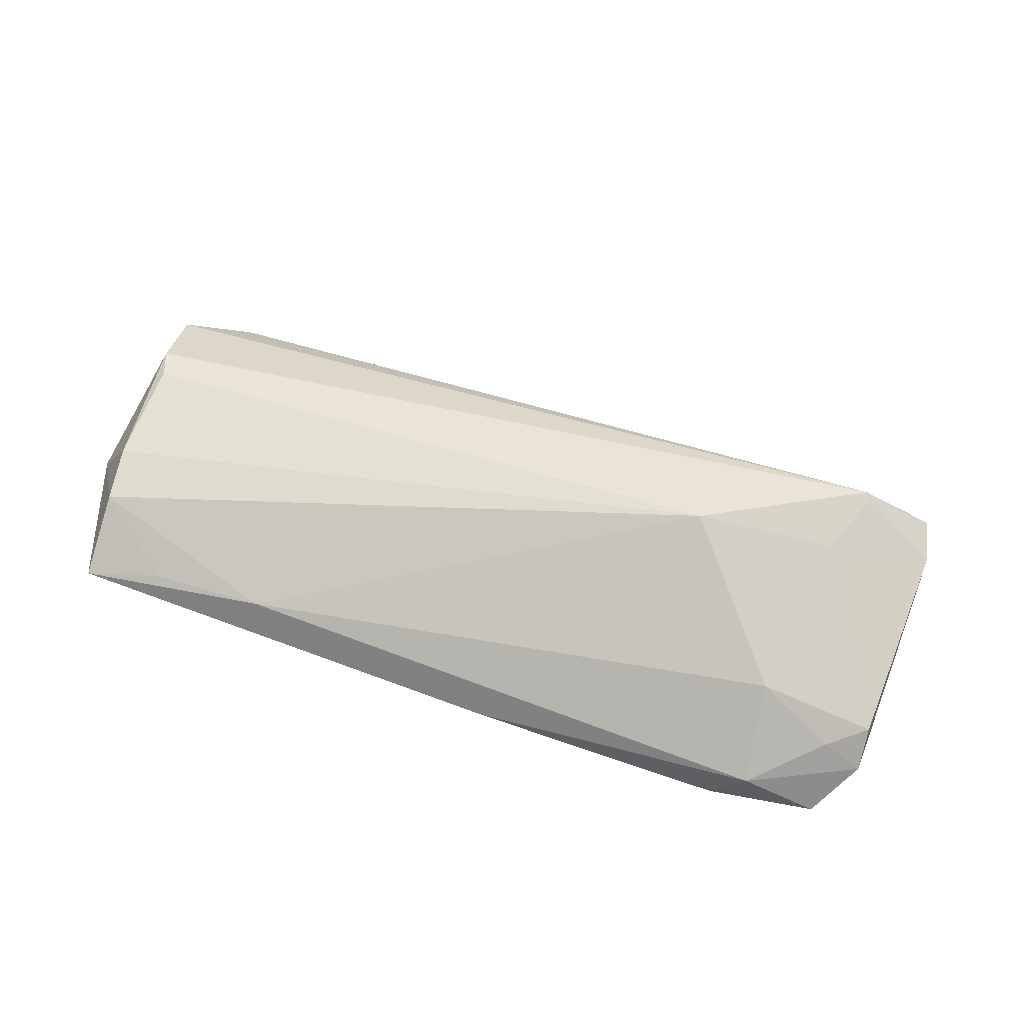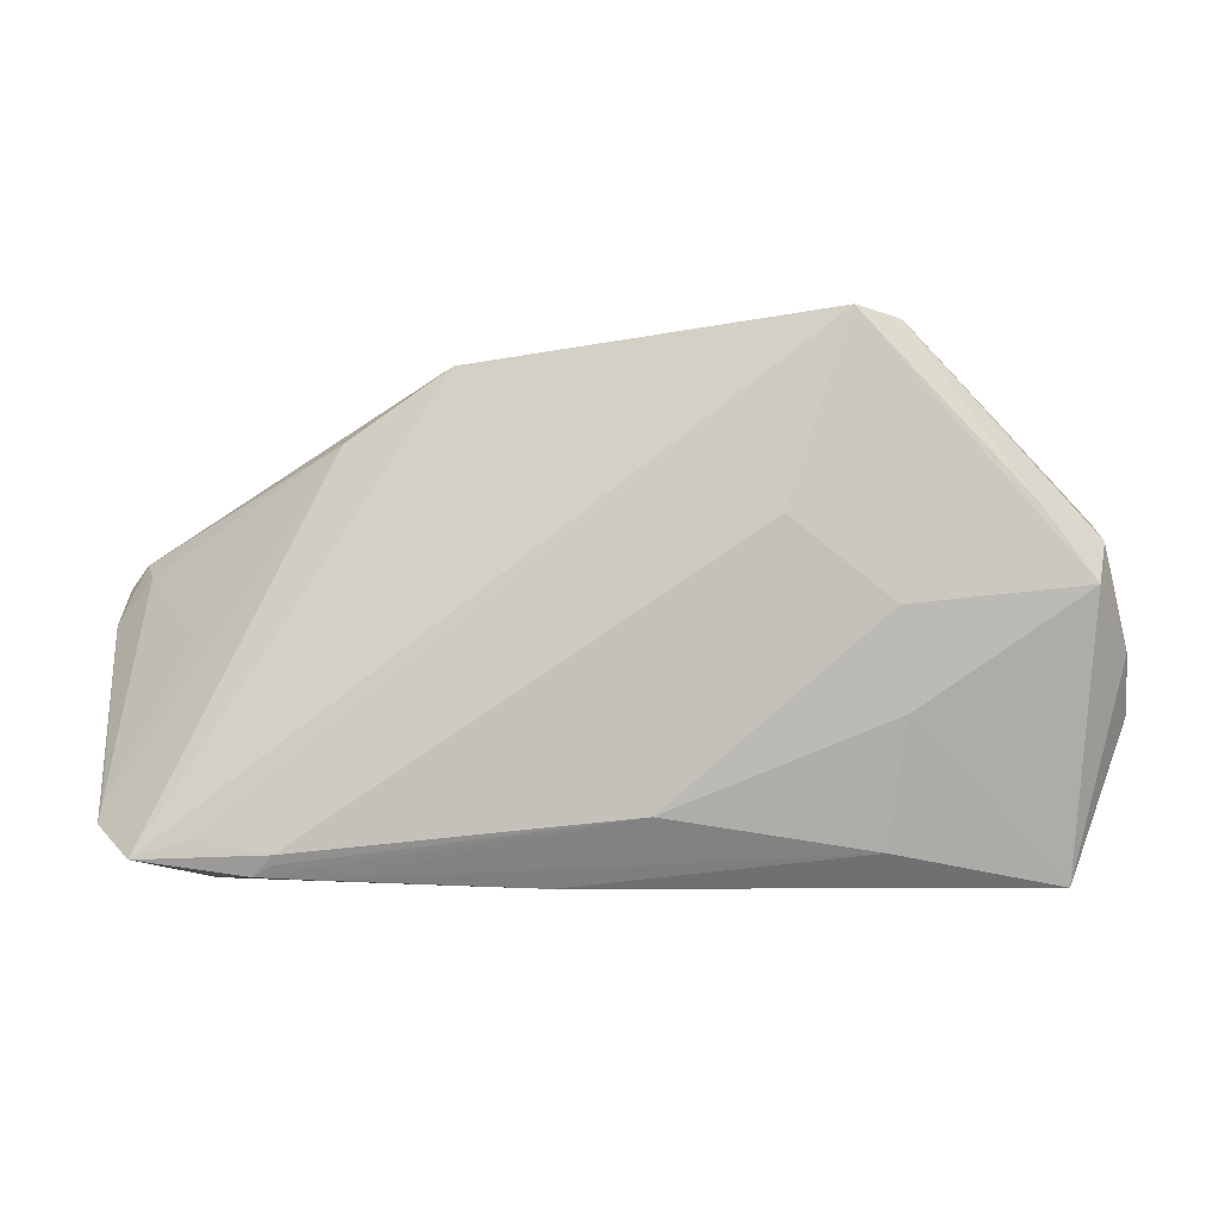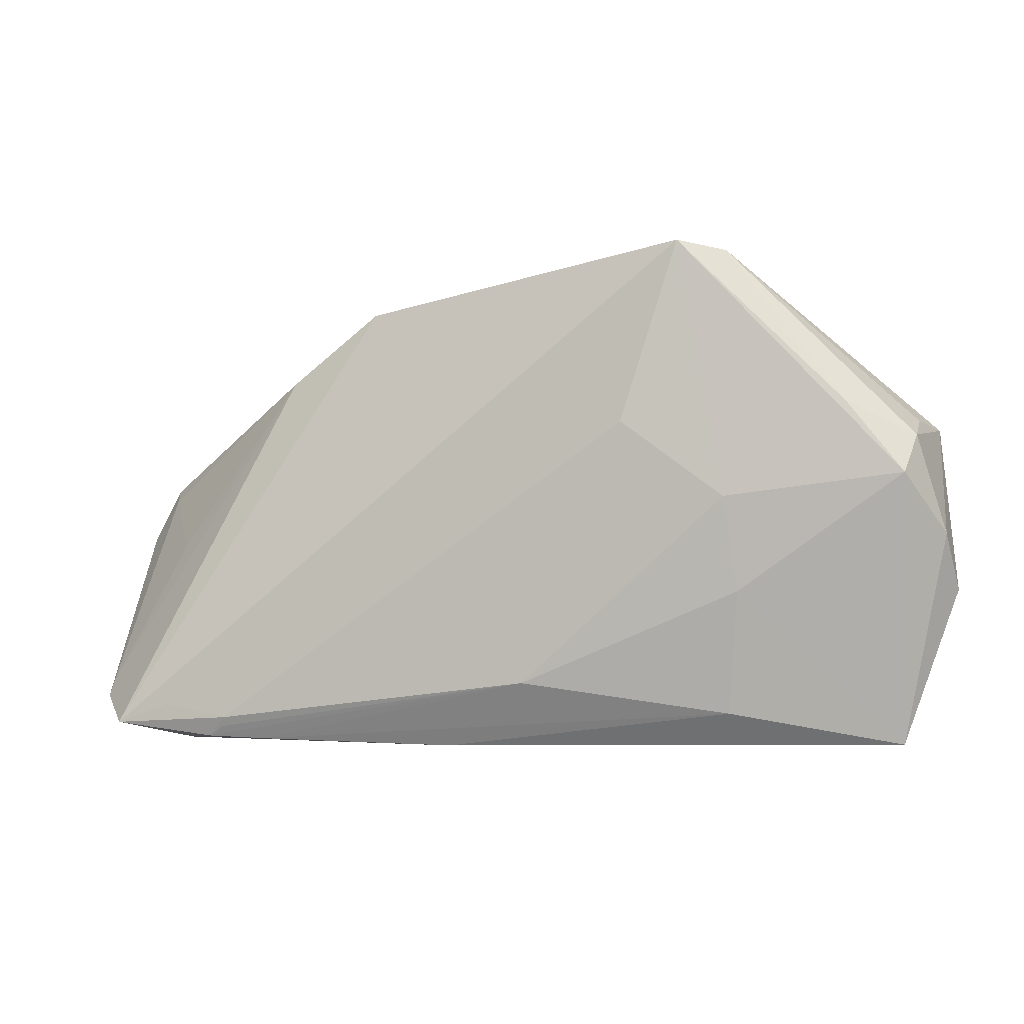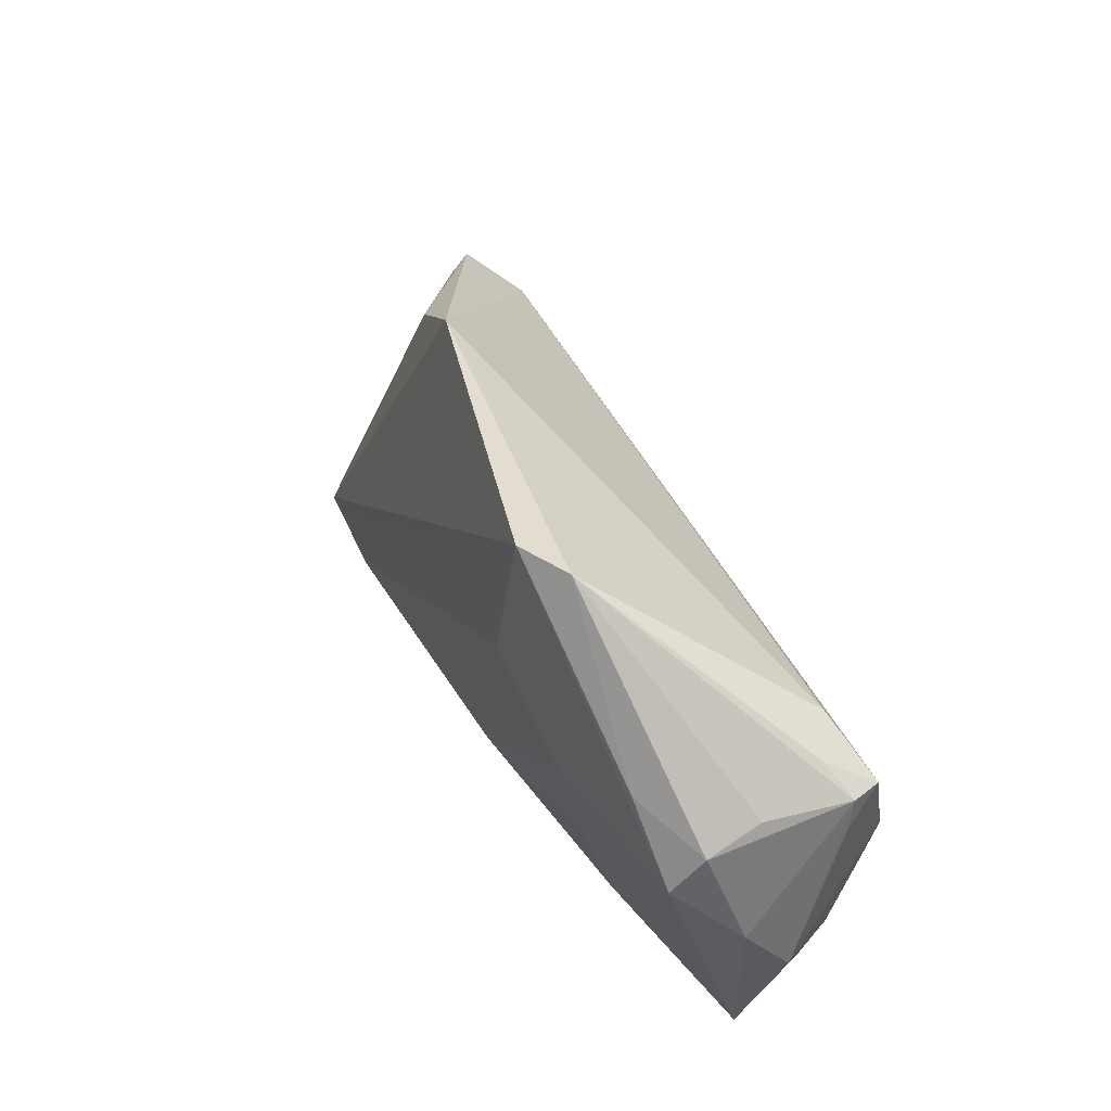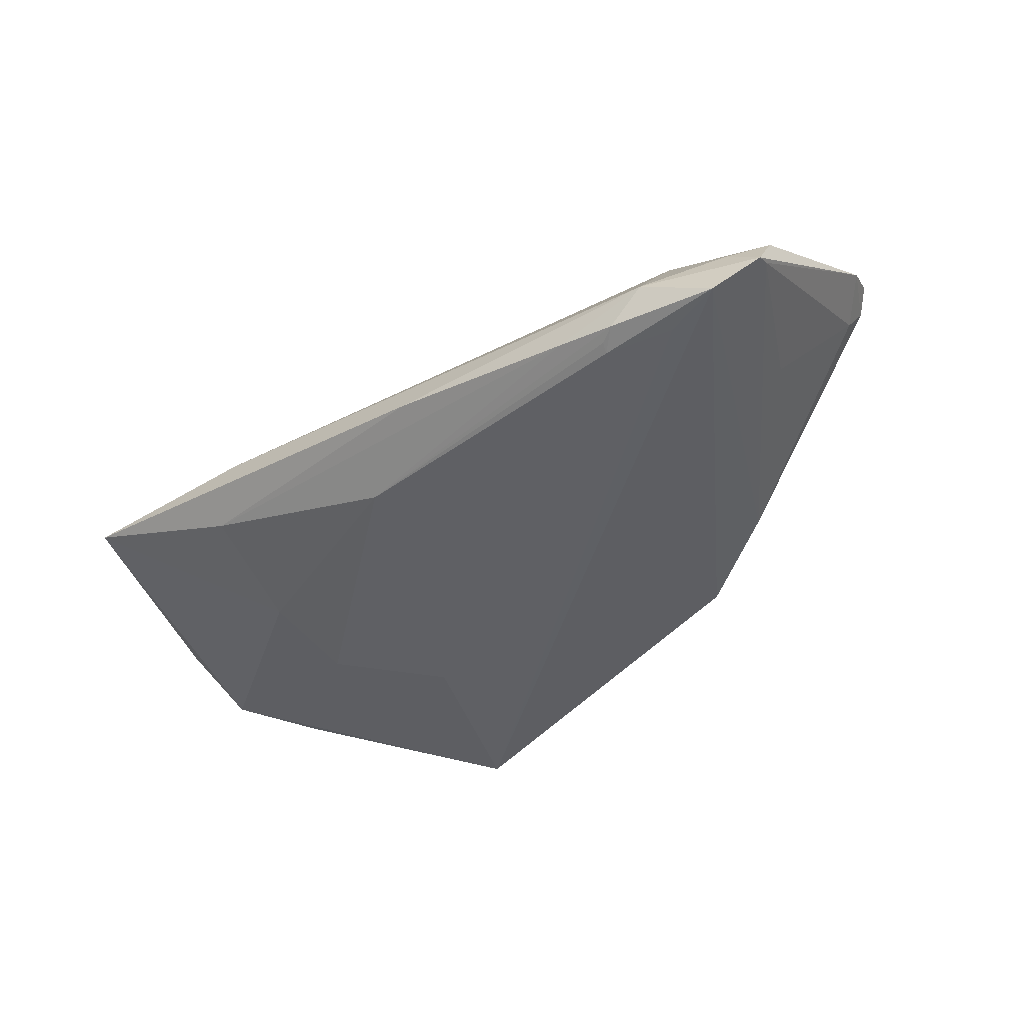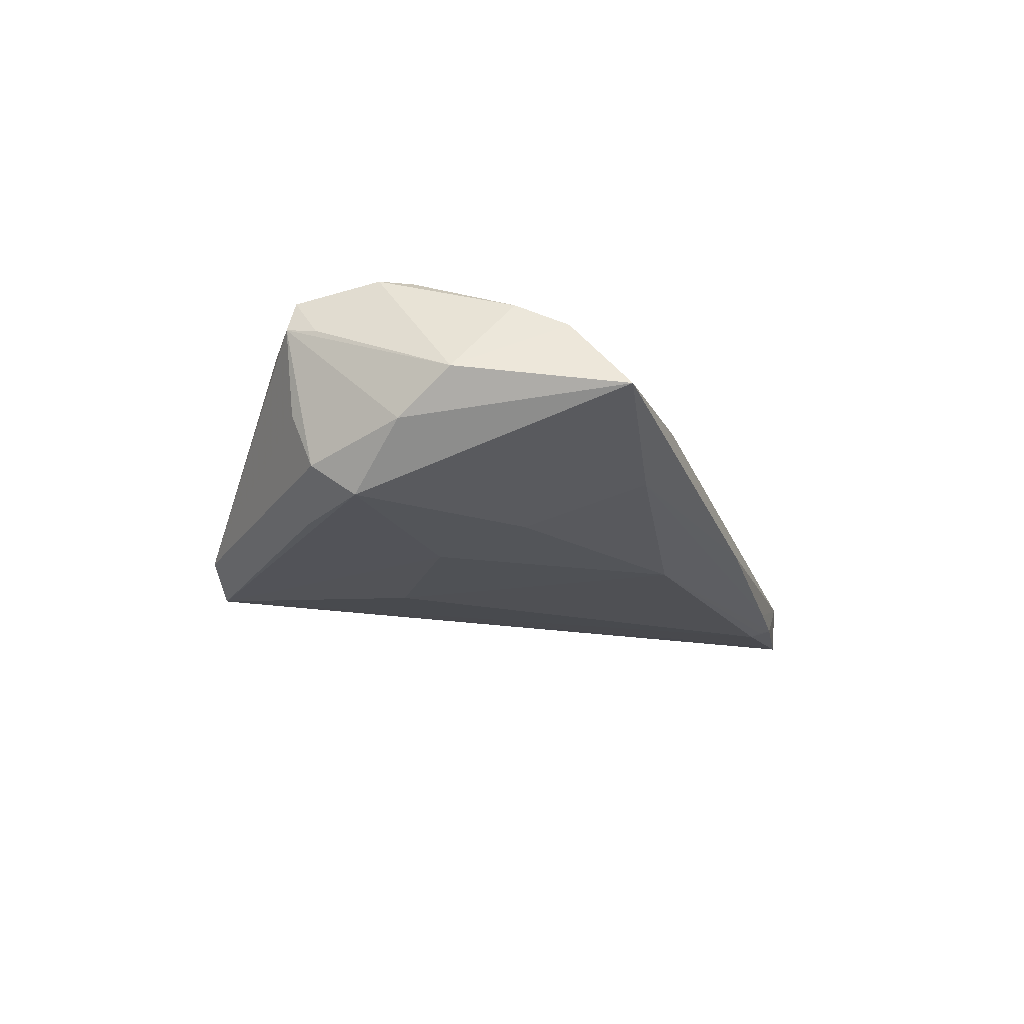
<metadata>
{"format":"obj","ext":"obj","renderer":"f3d","projection":"perspective","resolution":1024,"background":"white","views":[{"elev":43.2,"azim":18.7,"up":"+Z"},{"elev":-5.6,"azim":-178.2,"up":"+Y"},{"elev":-7.3,"azim":-162.2,"up":"+Y"},{"elev":43.9,"azim":-113.5,"up":"+Y"},{"elev":-42.7,"azim":37.4,"up":"+Z"},{"elev":-13.7,"azim":-71.8,"up":"+Z"}]}
</metadata>
<code>
v 0.03508 -0.02807 -0.01299
v 0.05468 -0.02369 -0.00744
v -0.02617 0.03057 -0.01576
v -0.05315 0.00926 -0.0001723
v -0.01873 0.008584 -0.01525
v -0.04987 -0.004346 0.01549
v -0.05629 -0.005142 -0.002656
v 0.04144 -0.02933 -0.008514
v 0.04127 -0.02189 0.00166
v 0.05454 -0.02193 -0.006595
v 0.04998 -0.02743 -0.01313
v -0.05315 0.009135 0.01342
v -0.05082 0.01259 0.007817
v -0.05707 -0.01159 0.00259
v 0.005912 -0.03057 -0.007437
v 0.03466 -0.02694 -0.0136
v -0.05137 -0.0005549 0.01576
v 0.05601 0.003624 0.01162
v -0.04963 -0.02313 0.008516
v -0.05344 0.006553 -0.006454
v -0.05228 0.001558 -0.009972
v 0.04821 0.001361 0.015
v -0.004899 -0.02298 -0.01149
v 0.05491 -0.02098 -0.002656
v -0.05038 -0.01691 0.0113
v 0.02903 0.01781 -0.00509
v -0.04562 0.01036 -0.01132
v -0.0259 -0.02931 0.001578
v -0.03153 0.02977 -0.01197
v -0.05465 0.009566 0.009775
v -0.03087 -0.0008191 -0.01291
v 0.05266 0.004526 0.007373
v 0.04569 -0.003441 -0.003425
v -0.04024 -0.02921 0.002074
v -0.03191 -0.01218 -0.01021
v 0.05707 -0.0008634 0.009256
v 0.02989 -0.02962 -0.0113
v -0.05502 0.005701 0.009155
v 0.04498 -0.005383 0.01228
v -0.04517 0.01319 0.011
v 0.02838 -0.008869 0.01576
v 0.05378 0.006243 0.01009
v -0.05022 -0.03057 0.0007057
v -0.02979 -0.0268 -0.005567
v 0.01679 0.02608 -0.006737
v 0.04293 -0.02516 -0.01343
v 0.03703 -0.02926 -0.01245
v 0.05013 -0.02385 -0.004201
v 0.04777 0.002421 0.01576
f 45 49 42
f 40 49 45
f 45 11 3
f 49 41 39
f 24 36 39
f 39 9 24
f 41 9 39
f 45 42 26
f 26 11 45
f 46 11 16
f 16 3 46
f 46 3 11
f 29 40 45
f 45 3 29
f 29 4 30
f 18 42 49
f 49 36 18
f 18 36 42
f 28 9 41
f 22 36 49
f 49 39 22
f 22 39 36
f 19 28 41
f 19 14 43
f 17 41 49
f 17 6 41
f 15 28 43
f 16 11 47
f 23 47 37
f 5 3 16
f 5 31 3
f 16 23 5
f 5 23 31
f 3 31 21
f 13 29 30
f 32 26 42
f 42 36 32
f 36 10 32
f 11 26 2
f 26 10 2
f 2 36 24
f 2 10 36
f 41 6 25
f 25 19 41
f 6 17 25
f 14 19 25
f 25 17 14
f 43 28 34
f 34 19 43
f 28 19 34
f 30 14 38
f 14 17 38
f 37 47 8
f 8 15 37
f 8 47 11
f 9 28 8
f 28 15 8
f 11 2 8
f 37 15 44
f 44 23 37
f 44 15 43
f 16 47 1
f 1 23 16
f 47 23 1
f 43 14 7
f 7 21 43
f 7 14 30
f 31 23 35
f 35 21 31
f 23 44 35
f 43 21 35
f 35 44 43
f 27 29 3
f 3 21 27
f 33 10 26
f 26 32 33
f 33 32 10
f 30 38 12
f 12 38 17
f 12 13 30
f 49 40 12
f 12 17 49
f 40 29 12
f 29 13 12
f 24 9 48
f 9 8 48
f 48 2 24
f 48 8 2
f 21 7 20
f 20 27 21
f 30 4 20
f 20 7 30
f 4 29 20
f 29 27 20

</code>
